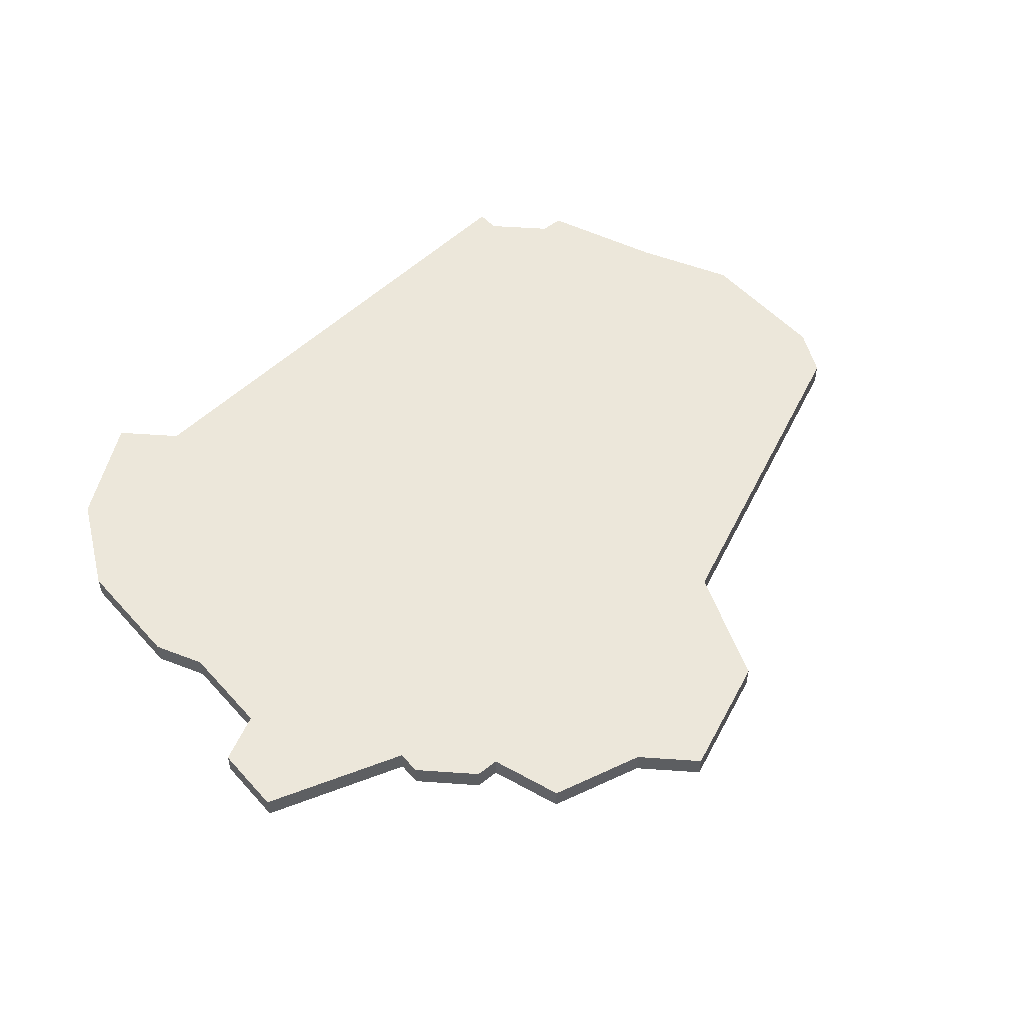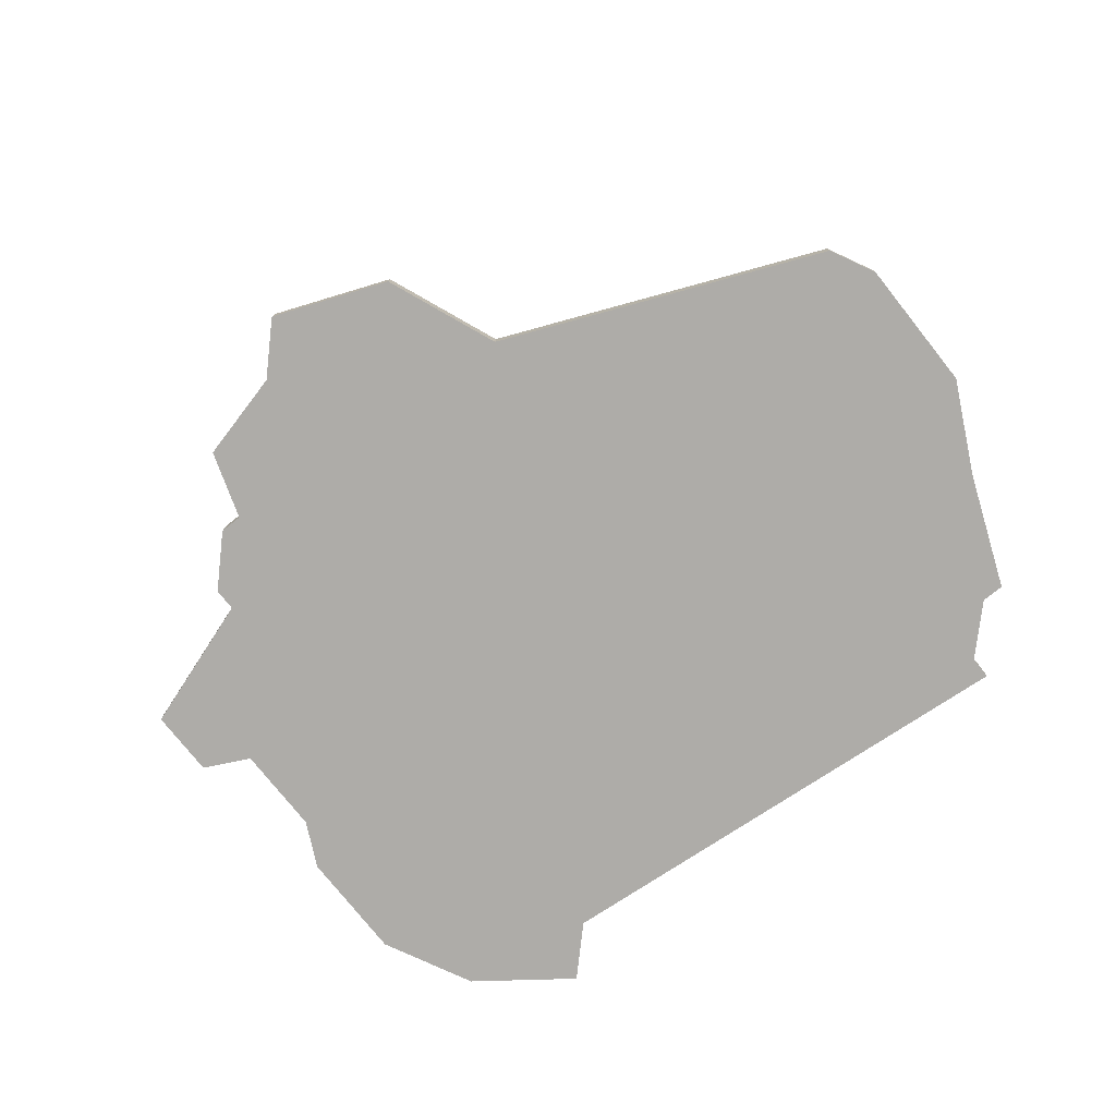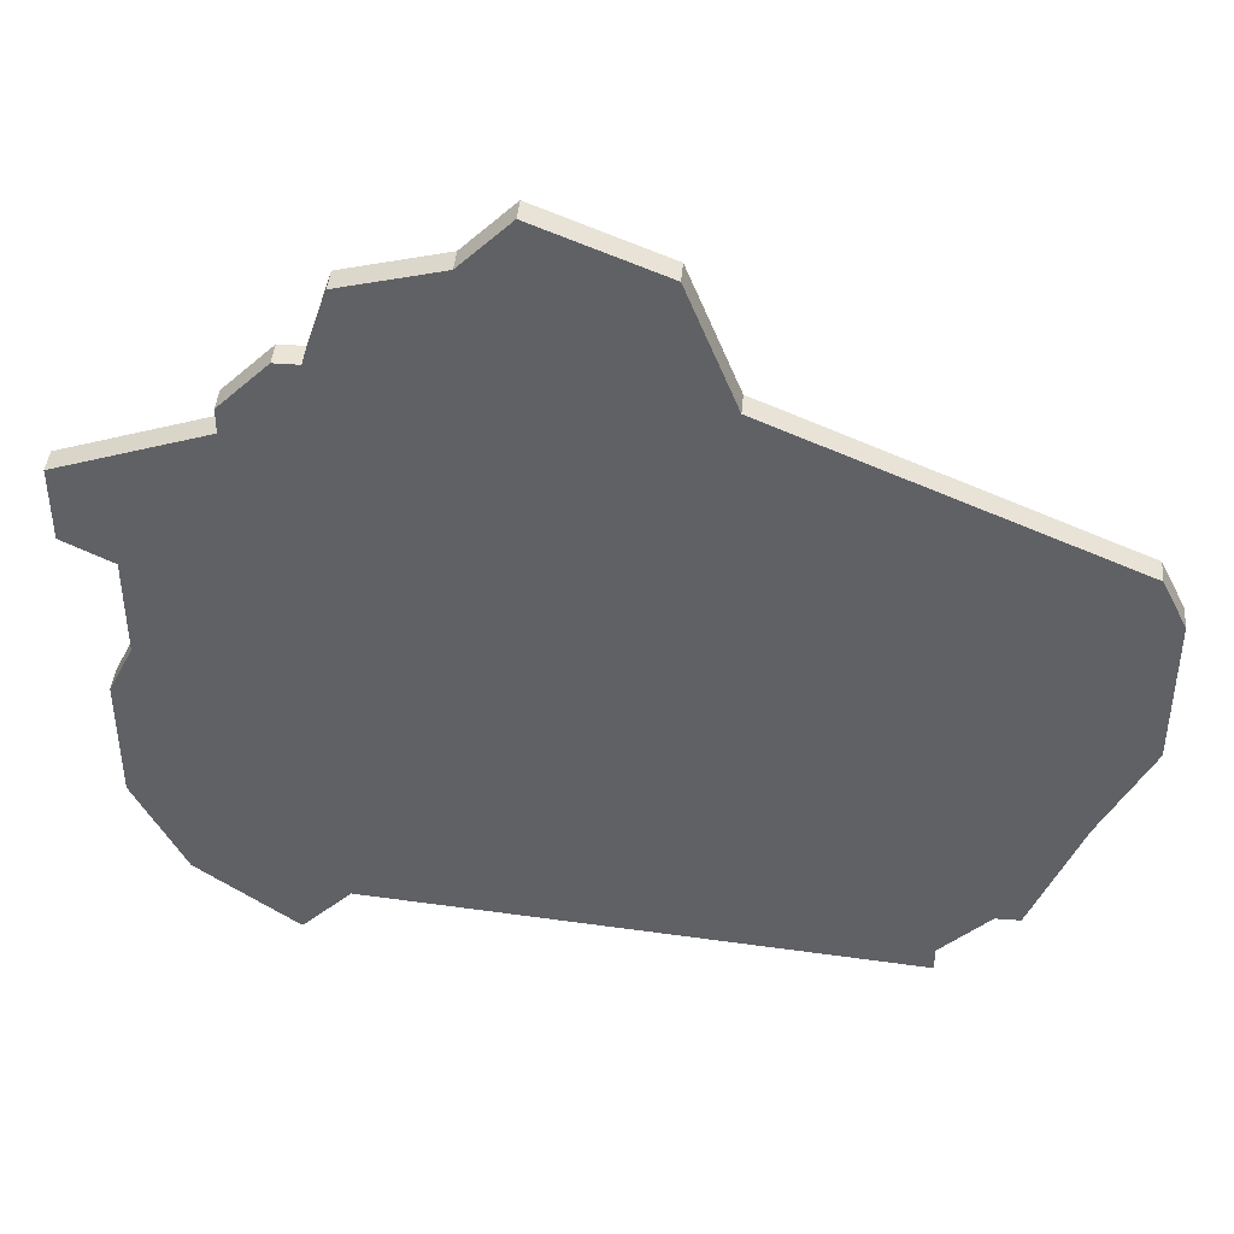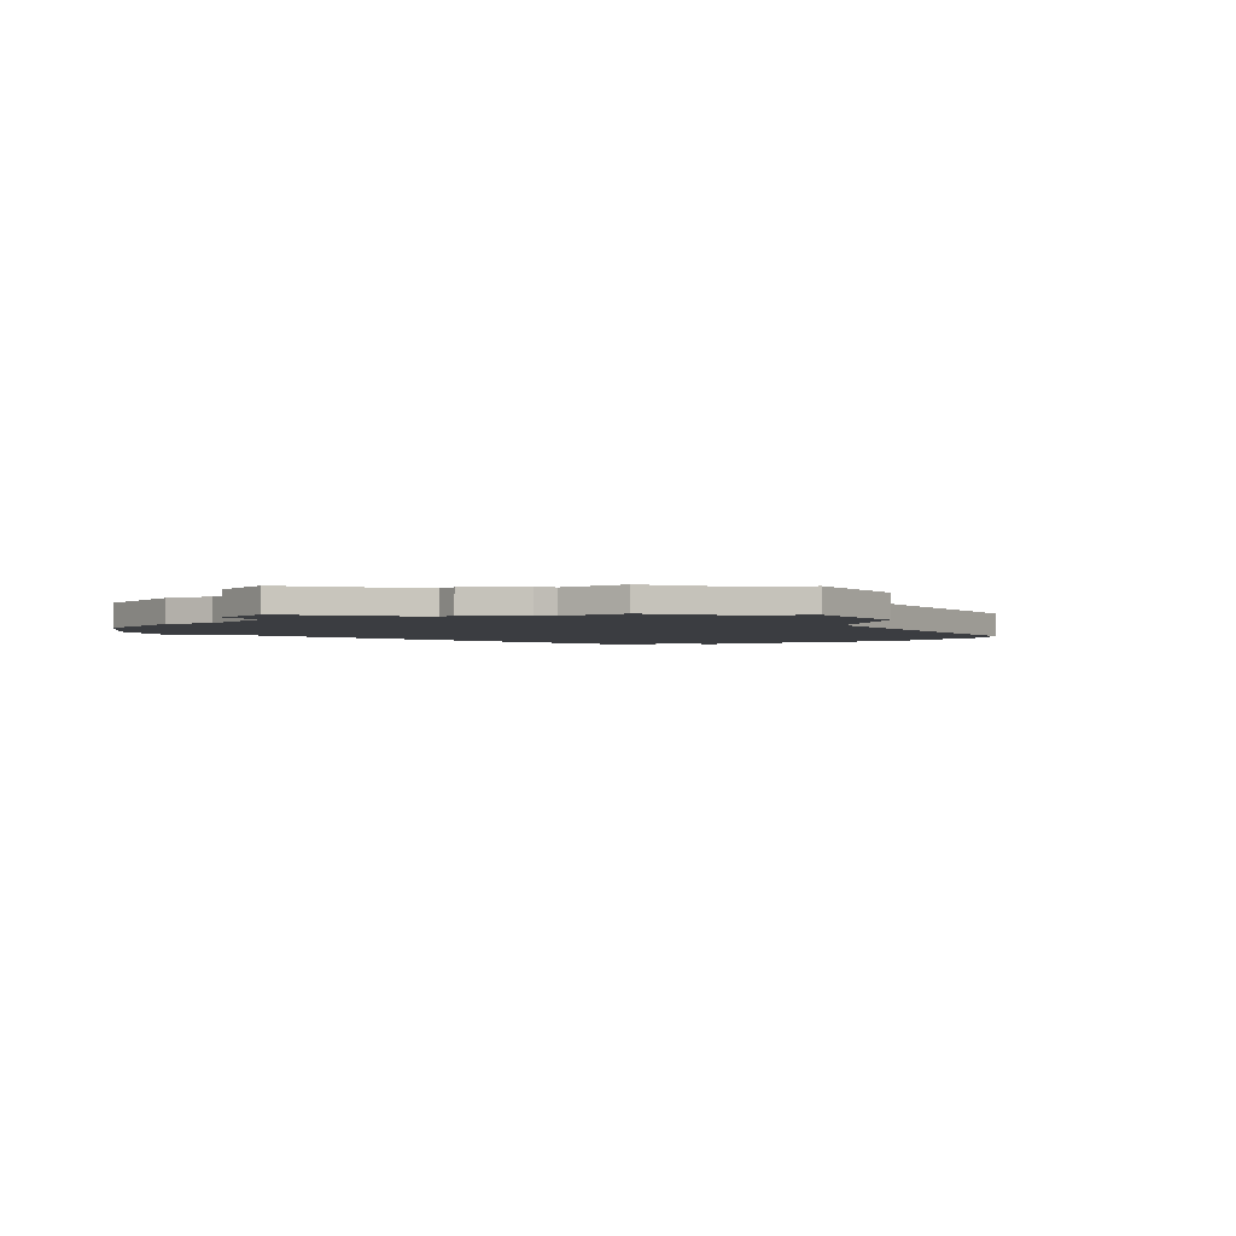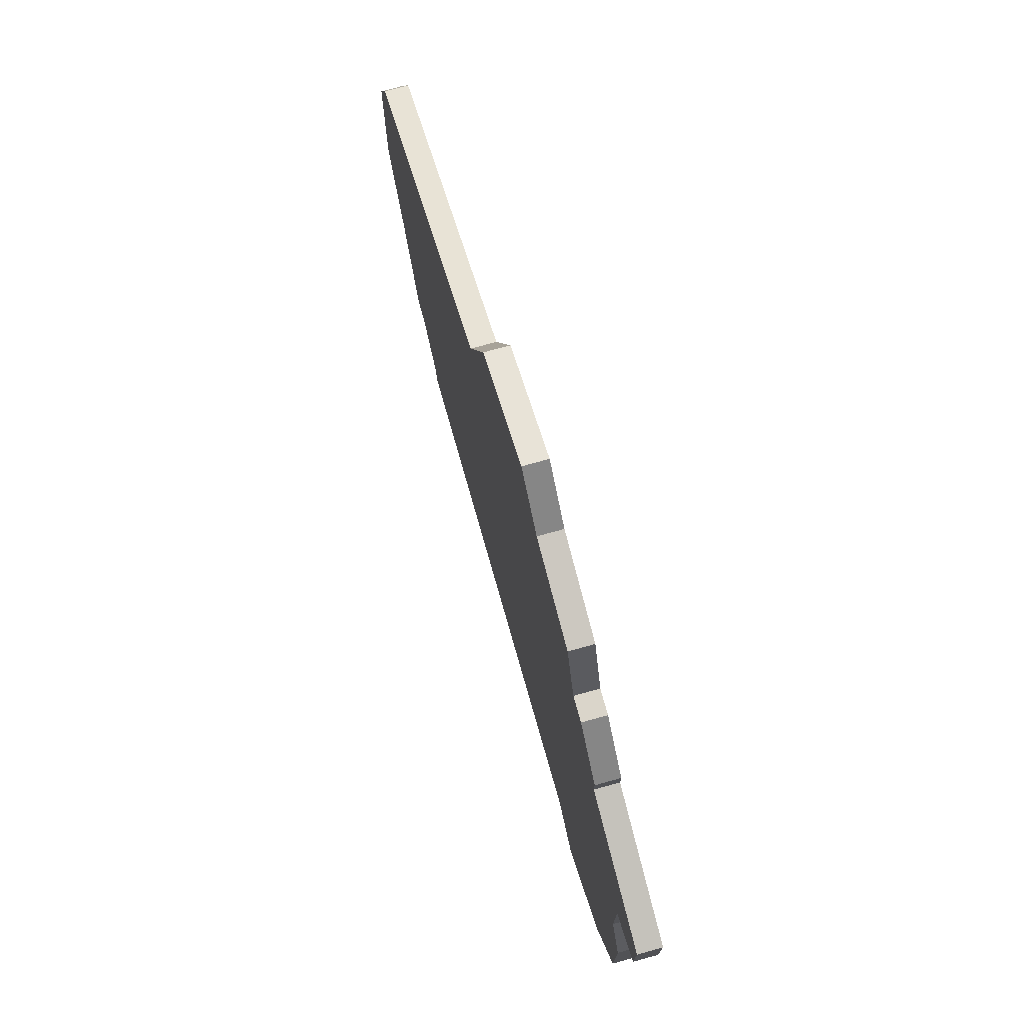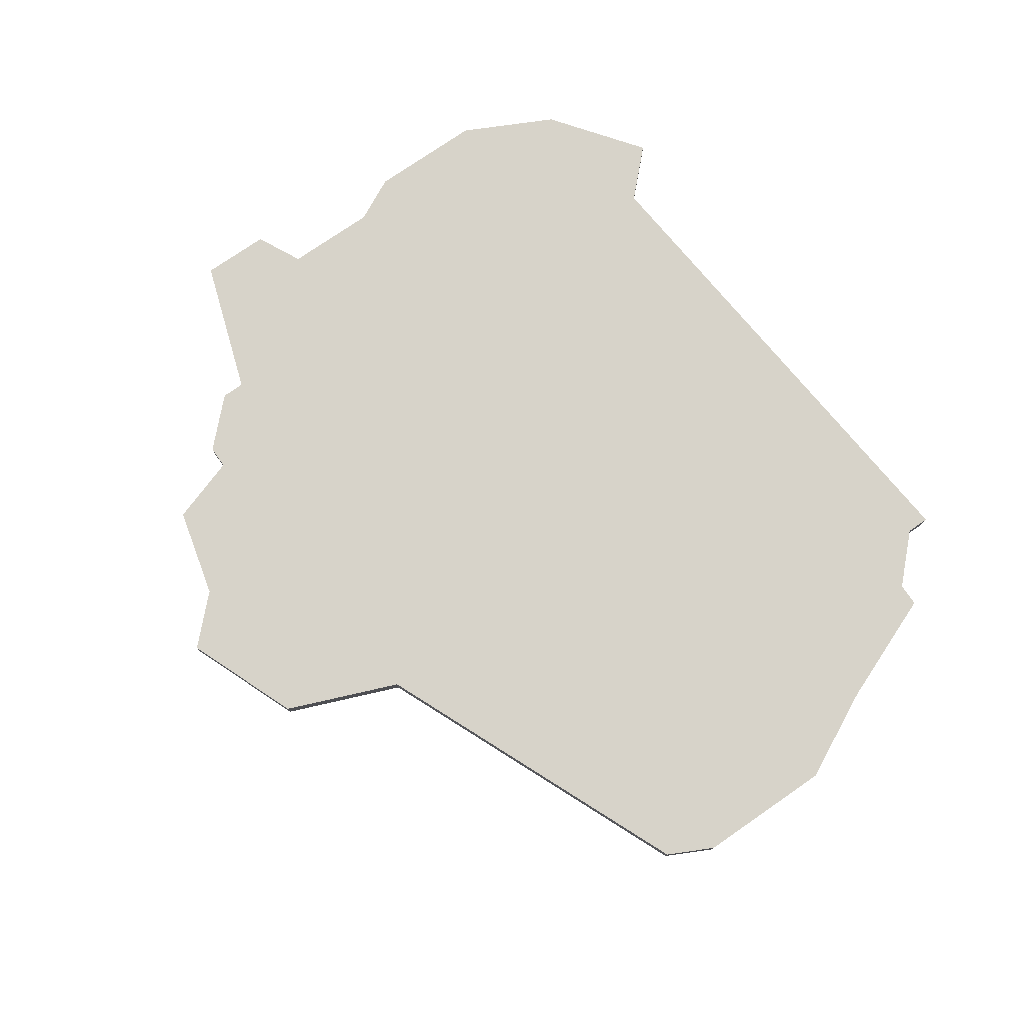
<metadata>
{"format":"obj","ext":"obj","renderer":"f3d","projection":"perspective","resolution":1024,"background":"white","views":[{"elev":52.6,"azim":139.3,"up":"+Z"},{"elev":-76.8,"azim":-141.5,"up":"+Z"},{"elev":42.6,"azim":-174.9,"up":"+Y"},{"elev":-2.3,"azim":144.8,"up":"+Z"},{"elev":74.3,"azim":74.5,"up":"+Y"},{"elev":76.3,"azim":-124.6,"up":"+Z"}]}
</metadata>
<code>
v 3296 -1691 0
v 3294 -1696 0
v 3280 -1702 0
v 3279 -1704 0
v 3279 -1710 0
v 3281 -1714 0
v 3283 -1719 0
v 3284 -1719 0
v 3286 -1721 0
v 3286 -1722 0
v 3308 -1720 0
v 3310 -1722 0
v 3314 -1719 0
v 3316 -1715 0
v 3316 -1710 0
v 3315 -1708 0
v 3315 -1704 0
v 3317 -1703 0
v 3317 -1700 0
v 3311 -1698 0
v 3311 -1697 0
v 3309 -1695 0
v 3308 -1695 0
v 3307 -1692 0
v 3303 -1691 0
v 3301 -1689 0
v 3296 -1691 1
v 3294 -1696 1
v 3280 -1702 1
v 3279 -1704 1
v 3279 -1710 1
v 3281 -1714 1
v 3283 -1719 1
v 3284 -1719 1
v 3286 -1721 1
v 3286 -1722 1
v 3308 -1720 1
v 3310 -1722 1
v 3314 -1719 1
v 3316 -1715 1
v 3316 -1710 1
v 3315 -1708 1
v 3315 -1704 1
v 3317 -1703 1
v 3317 -1700 1
v 3311 -1698 1
v 3311 -1697 1
v 3309 -1695 1
v 3308 -1695 1
v 3307 -1692 1
v 3303 -1691 1
v 3301 -1689 1
f 2 1 26
f 4 3 2
f 6 5 4
f 8 7 6
f 11 10 9
f 13 12 11
f 15 14 13
f 19 18 17
f 22 21 20
f 25 24 23
f 2 26 25
f 6 4 2
f 9 8 6
f 13 11 9
f 16 15 13
f 20 19 17
f 23 22 20
f 2 25 23
f 9 6 2
f 16 13 9
f 20 17 16
f 2 23 20
f 16 9 2
f 2 20 16
f 52 27 28
f 28 29 30
f 30 31 32
f 32 33 34
f 35 36 37
f 37 38 39
f 39 40 41
f 43 44 45
f 46 47 48
f 49 50 51
f 51 52 28
f 28 30 32
f 32 34 35
f 35 37 39
f 39 41 42
f 43 45 46
f 46 48 49
f 49 51 28
f 28 32 35
f 35 39 42
f 42 43 46
f 46 49 28
f 28 35 42
f 42 46 28
f 28 27 2
f 2 27 1
f 29 28 3
f 3 28 2
f 30 29 4
f 4 29 3
f 31 30 5
f 5 30 4
f 32 31 6
f 6 31 5
f 33 32 7
f 7 32 6
f 34 33 8
f 8 33 7
f 35 34 9
f 9 34 8
f 36 35 10
f 10 35 9
f 37 36 11
f 11 36 10
f 38 37 12
f 12 37 11
f 39 38 13
f 13 38 12
f 40 39 14
f 14 39 13
f 41 40 15
f 15 40 14
f 42 41 16
f 16 41 15
f 43 42 17
f 17 42 16
f 44 43 18
f 18 43 17
f 45 44 19
f 19 44 18
f 46 45 20
f 20 45 19
f 47 46 21
f 21 46 20
f 48 47 22
f 22 47 21
f 49 48 23
f 23 48 22
f 50 49 24
f 24 49 23
f 51 50 25
f 25 50 24
f 27 52 1
f 1 52 26
f 52 51 26
f 26 51 25

</code>
